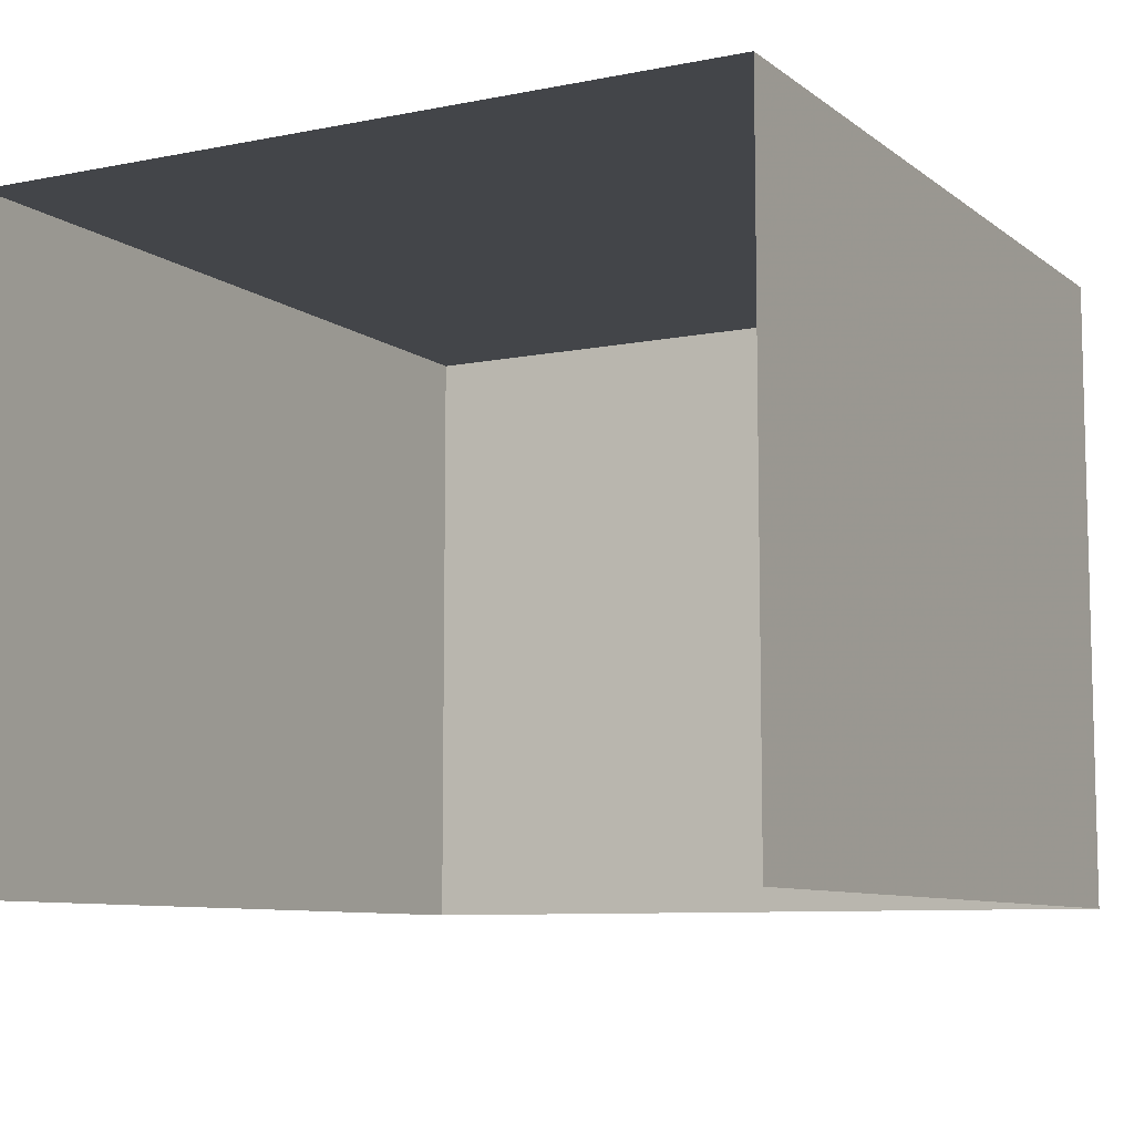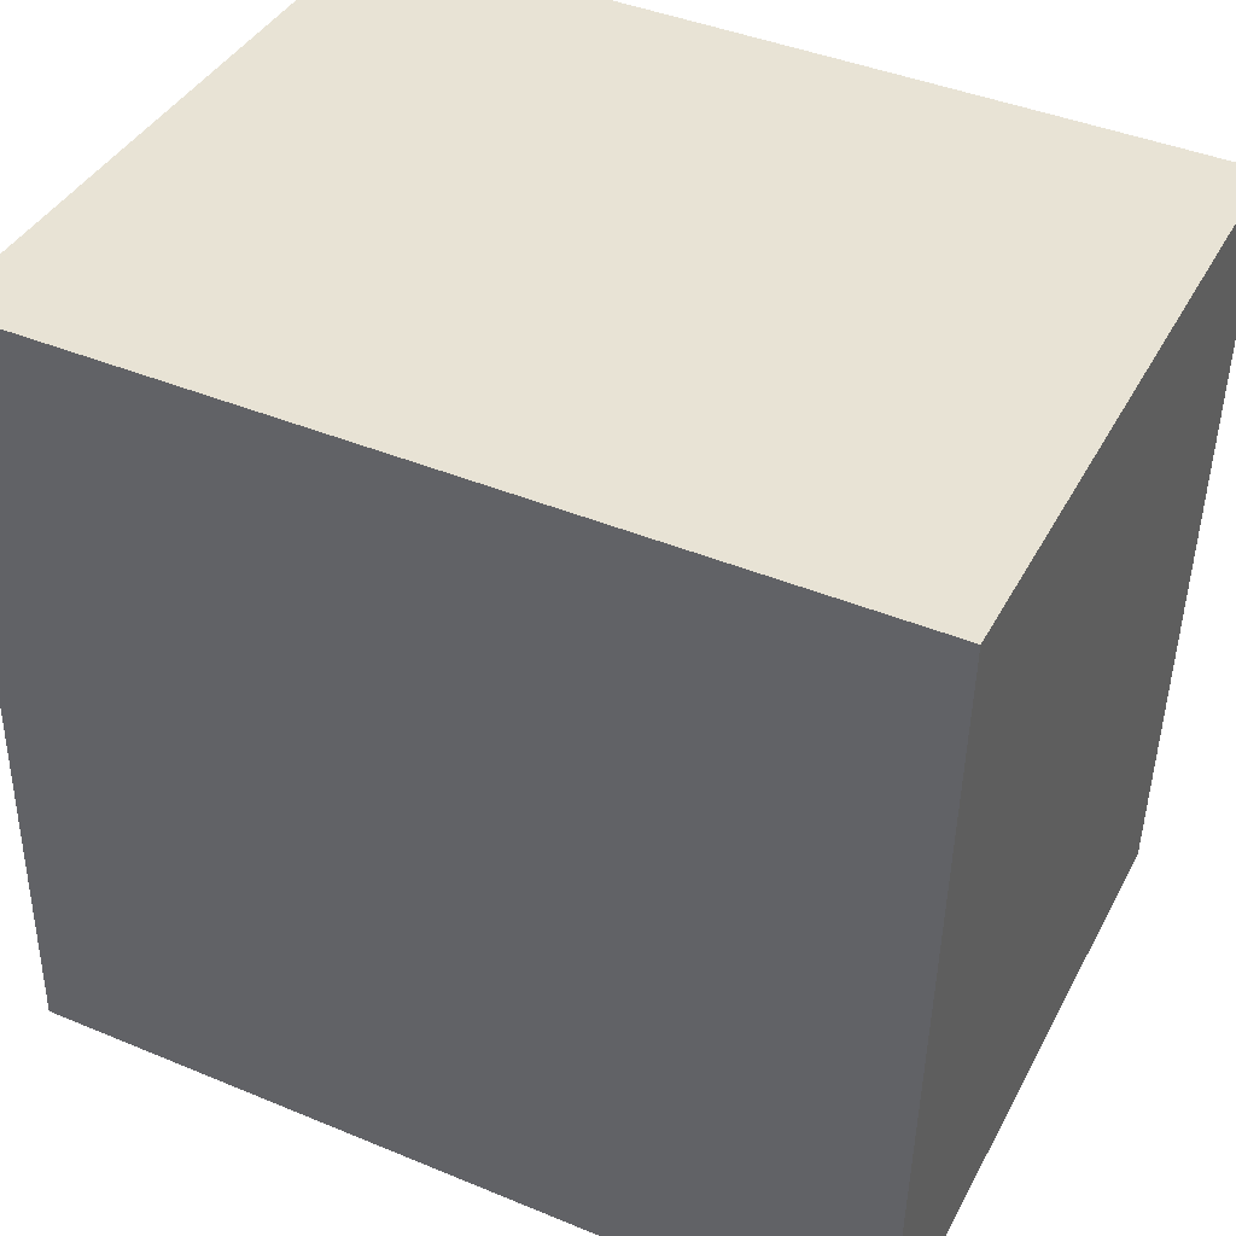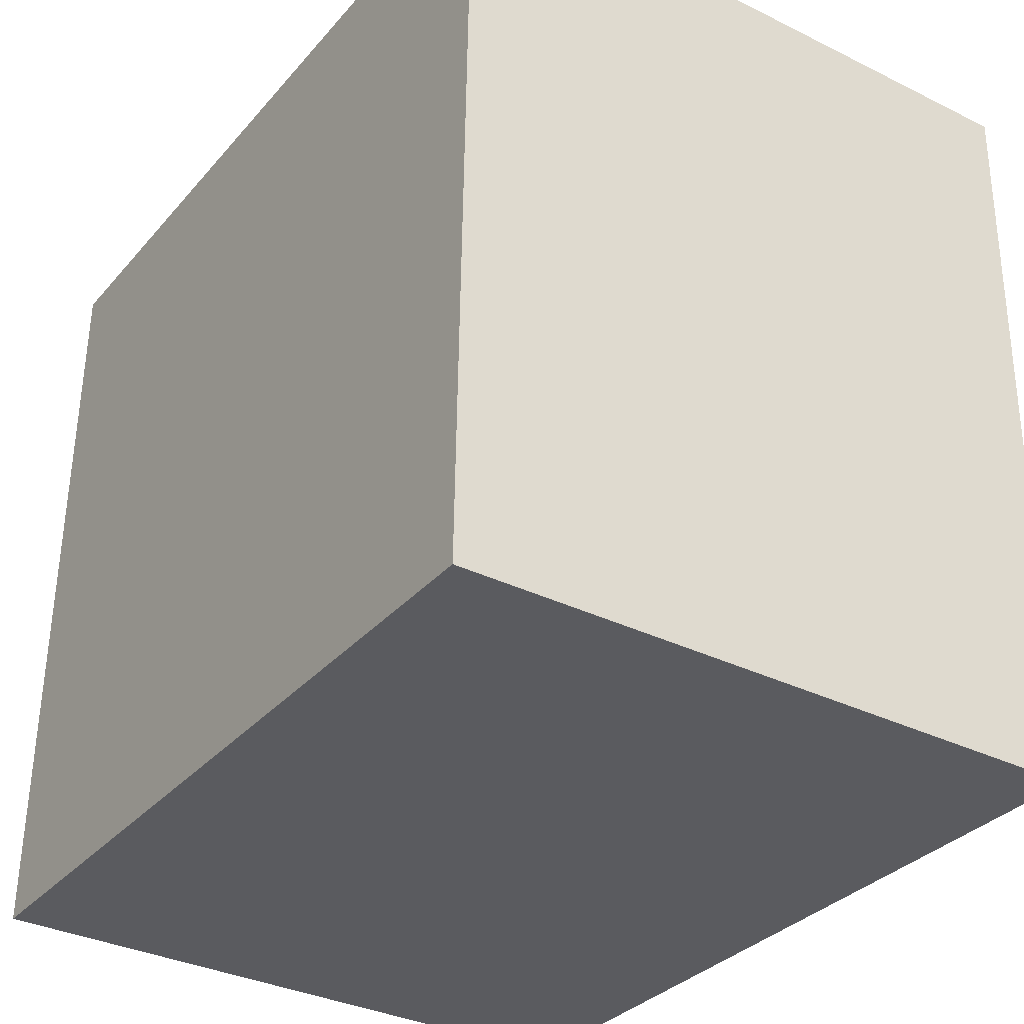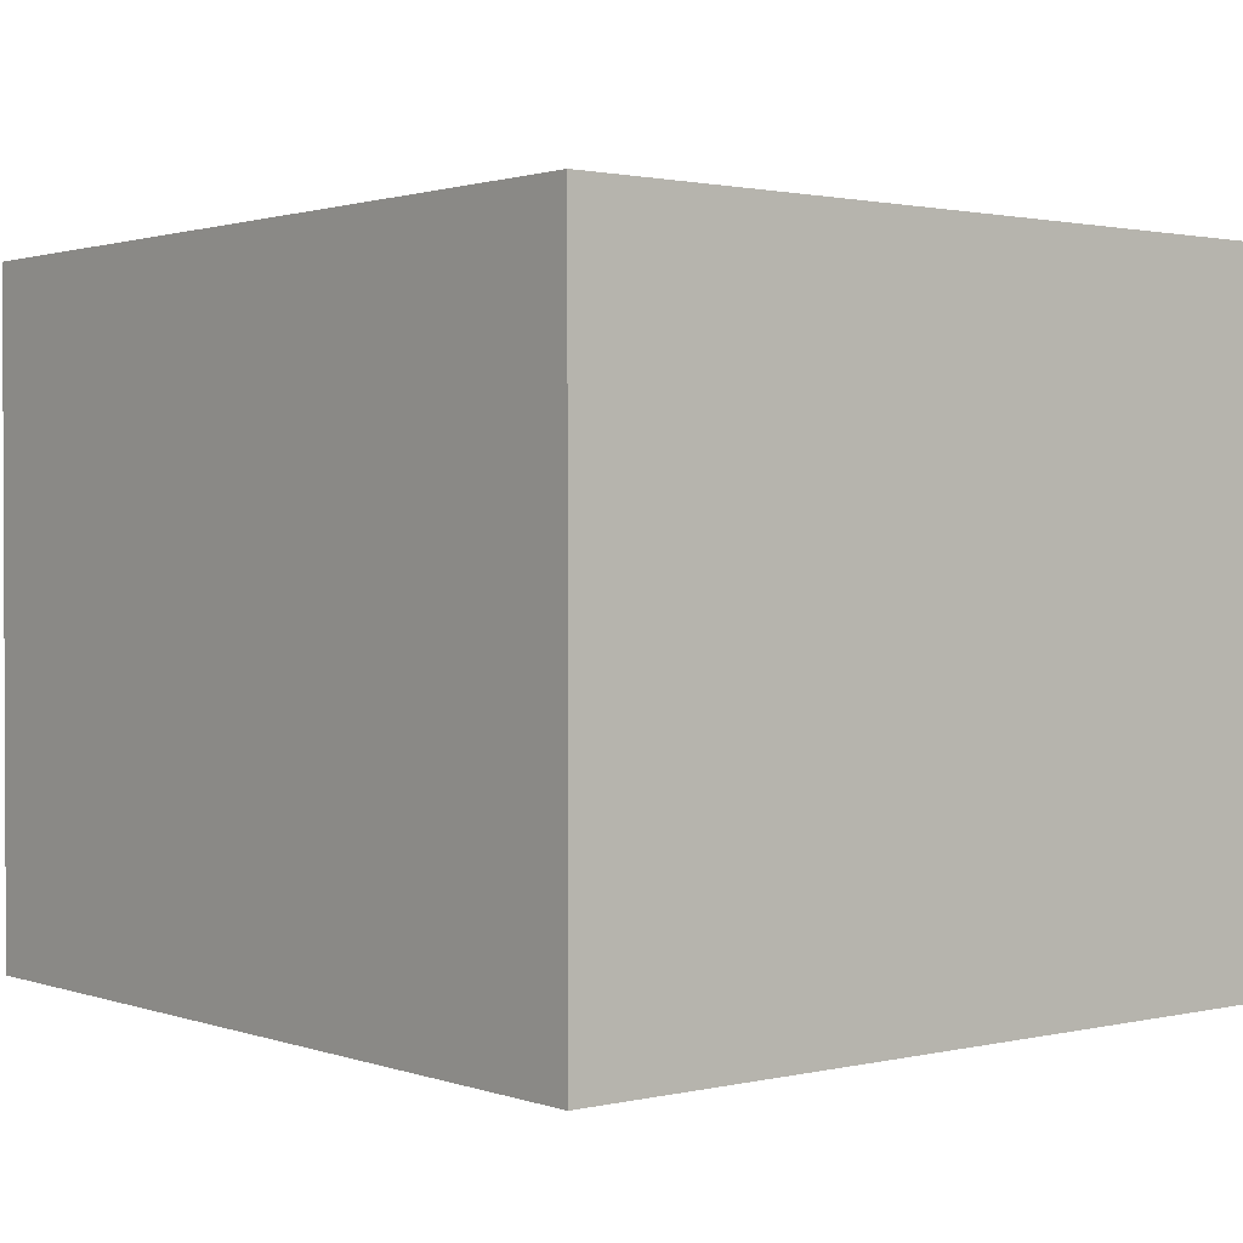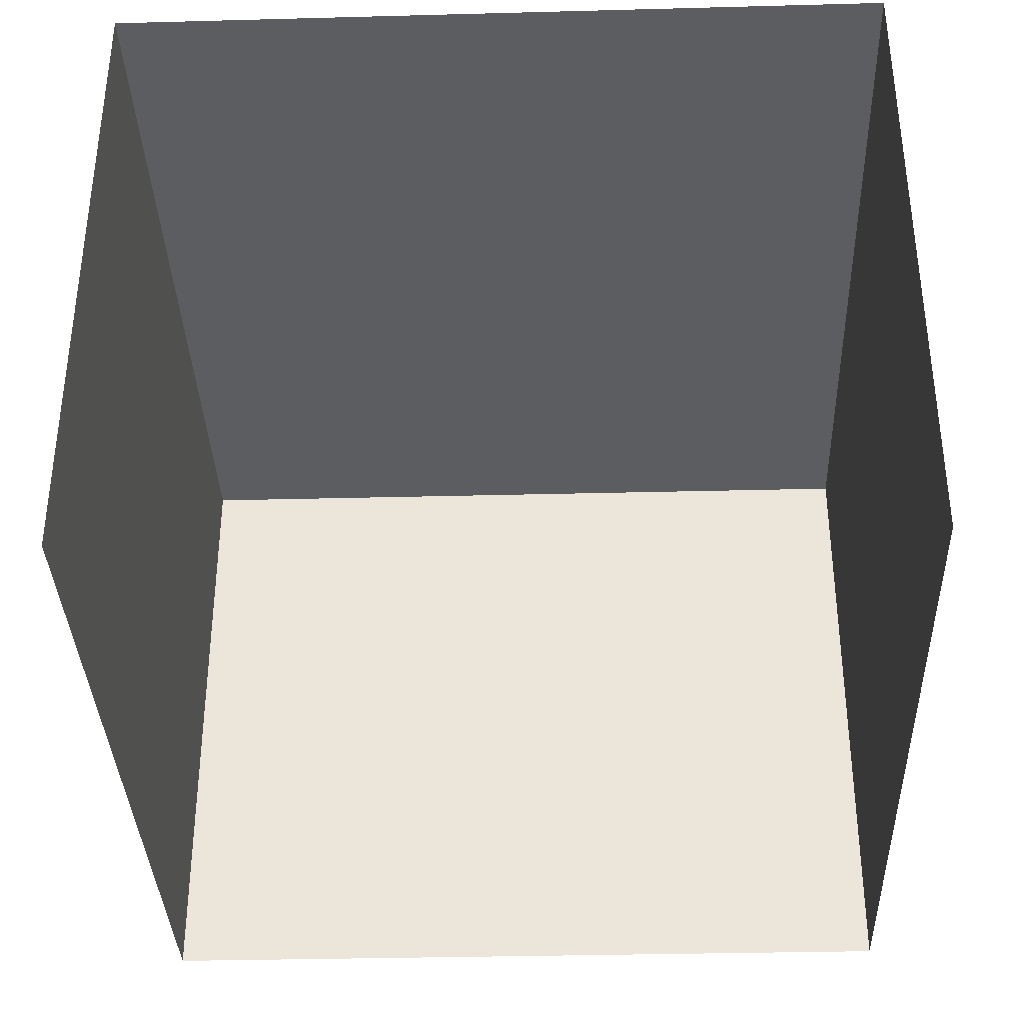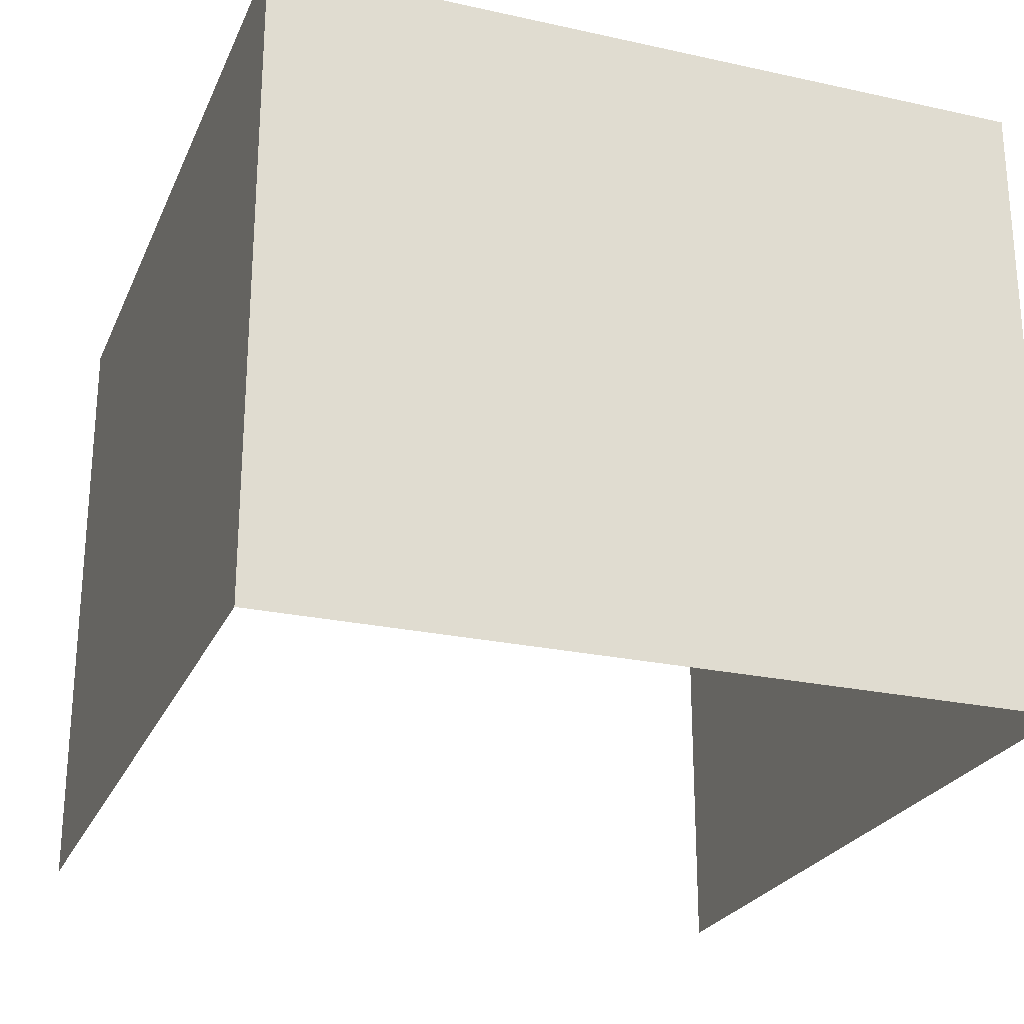
<metadata>
{"format":"obj","ext":"obj","renderer":"f3d","projection":"perspective","resolution":1024,"background":"white","views":[{"elev":-8.6,"azim":-62.7,"up":"+Z"},{"elev":40.3,"azim":26.0,"up":"+Y"},{"elev":-33.9,"azim":56.4,"up":"+Y"},{"elev":1.4,"azim":49.3,"up":"+Z"},{"elev":-35.8,"azim":-89.2,"up":"+Z"},{"elev":-24.6,"azim":69.1,"up":"+Z"}]}
</metadata>
<code>
v -3.734e+05 -1.039e+05 28.08
v -3.734e+05 -1.039e+05 28.08
v -3.734e+05 -1.039e+05 28.08
v -3.734e+05 -1.039e+05 28.08
v -3.734e+05 -1.039e+05 35.56
v -3.734e+05 -1.039e+05 35.56
v -3.734e+05 -1.039e+05 35.56
v -3.734e+05 -1.039e+05 35.56
f 1 2 3
f 4 1 3
f 6 4 3
f 7 6 3
f 5 6 7
f 8 5 7
f 6 1 4
f 6 5 1
f 8 2 1
f 5 8 1
f 7 3 2
f 8 7 2

</code>
